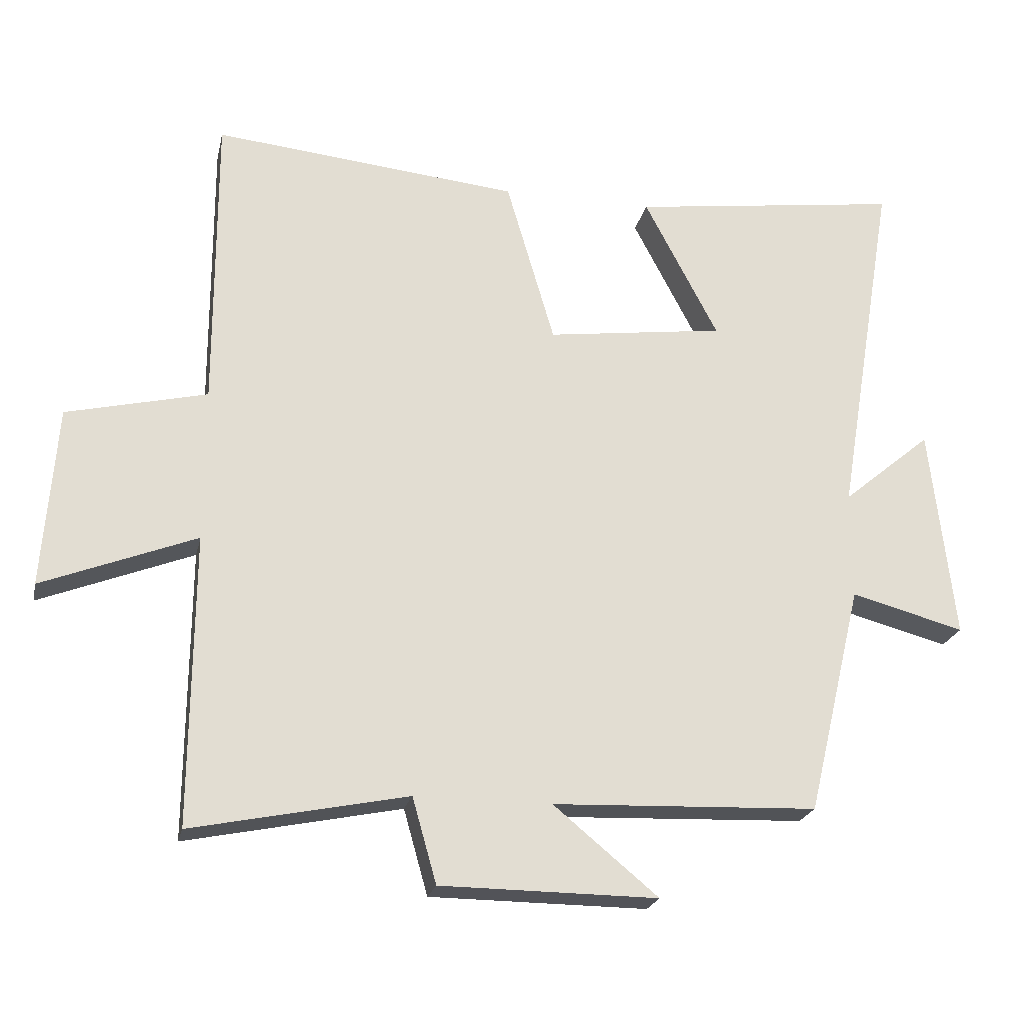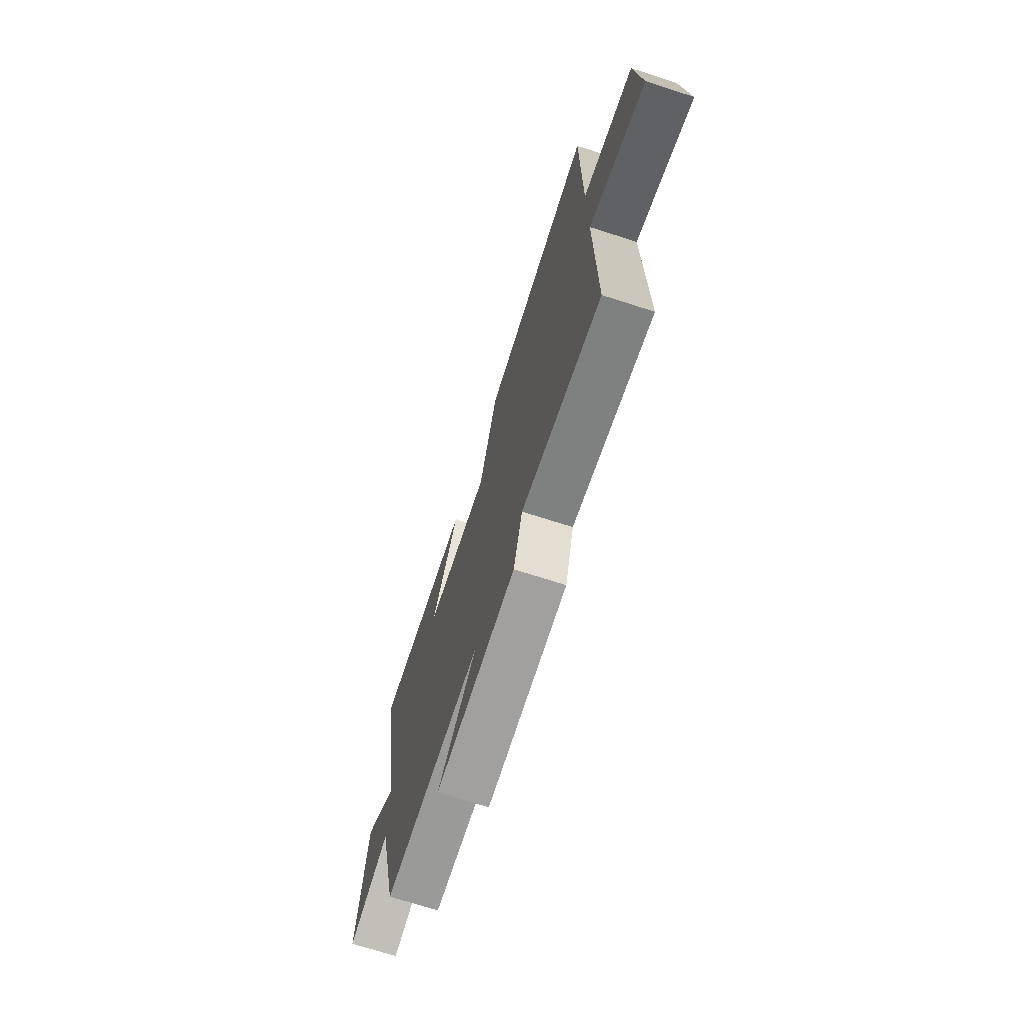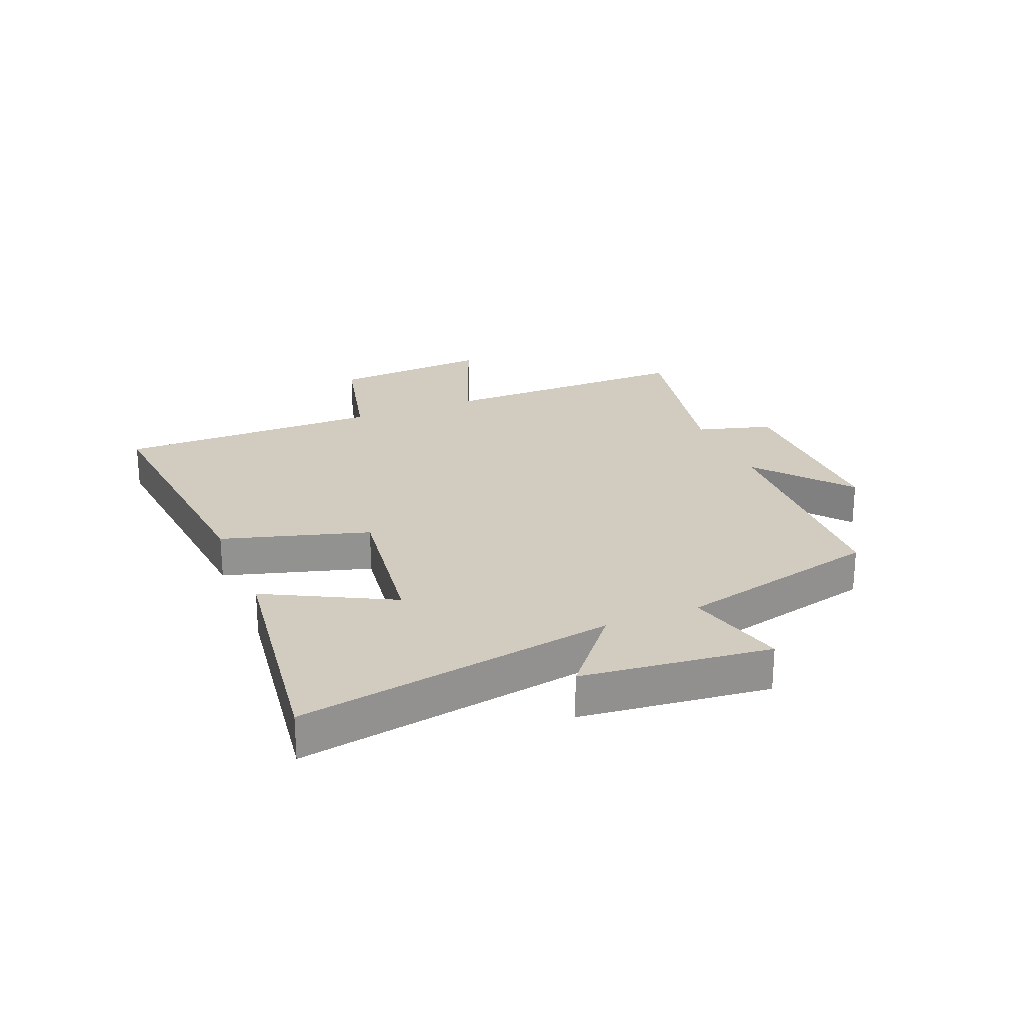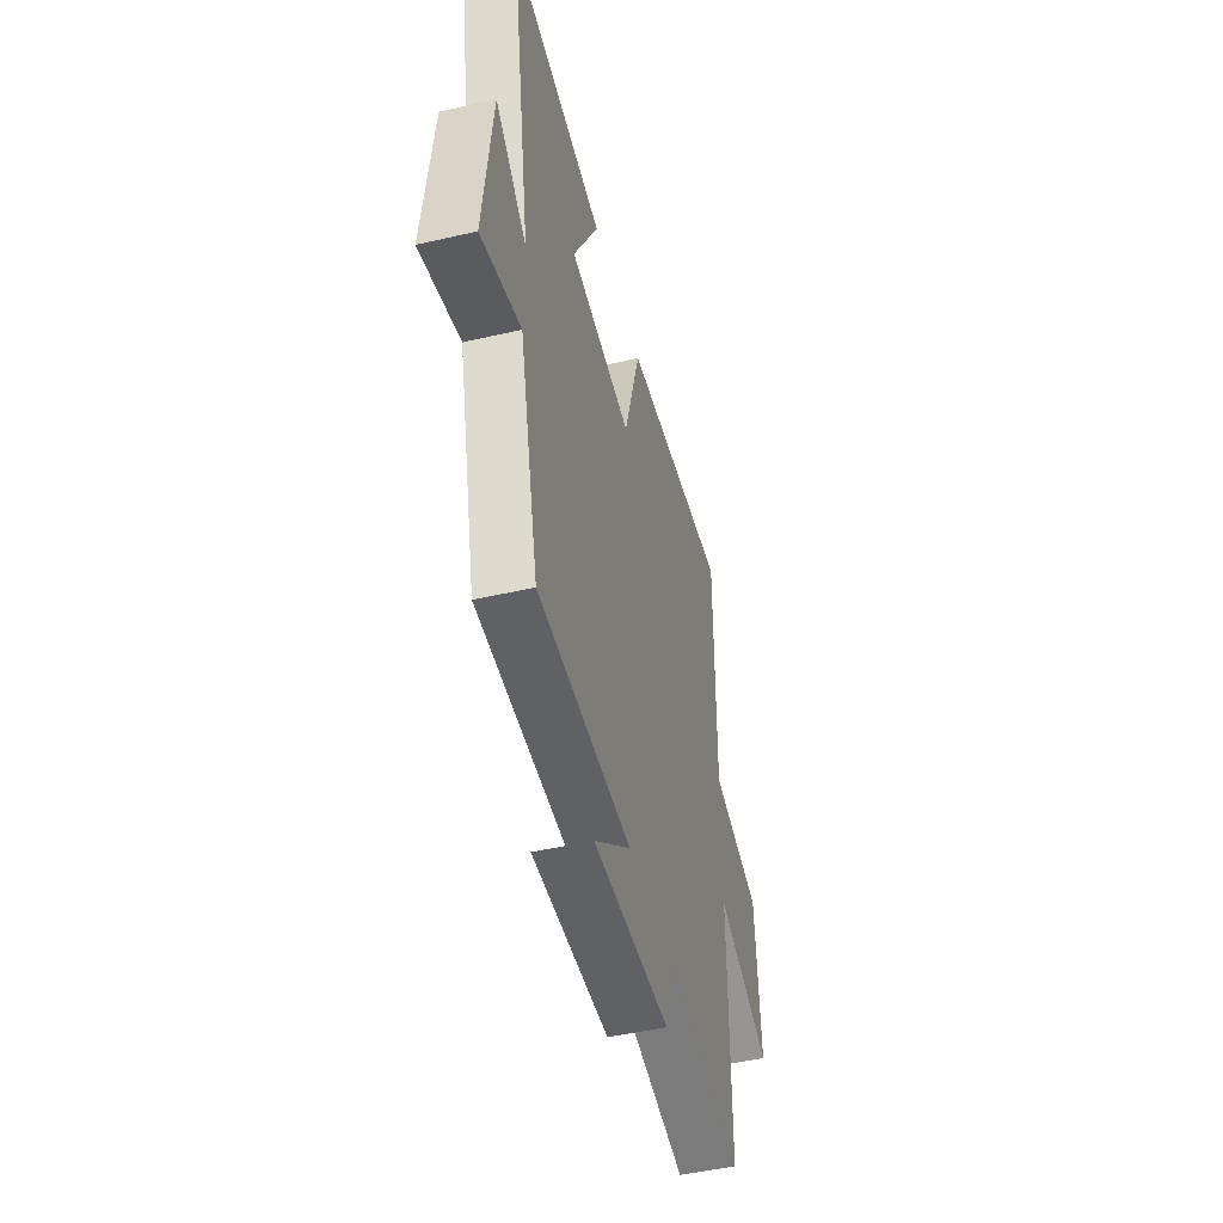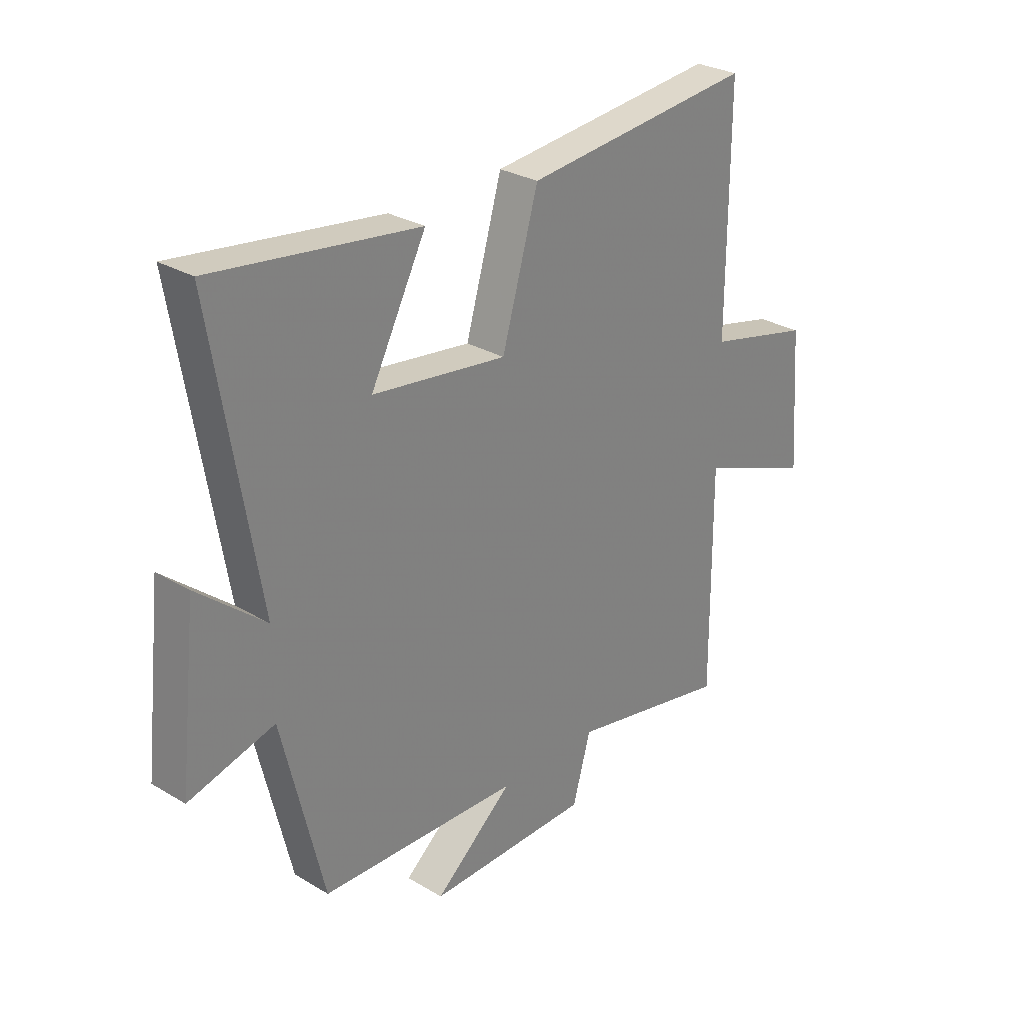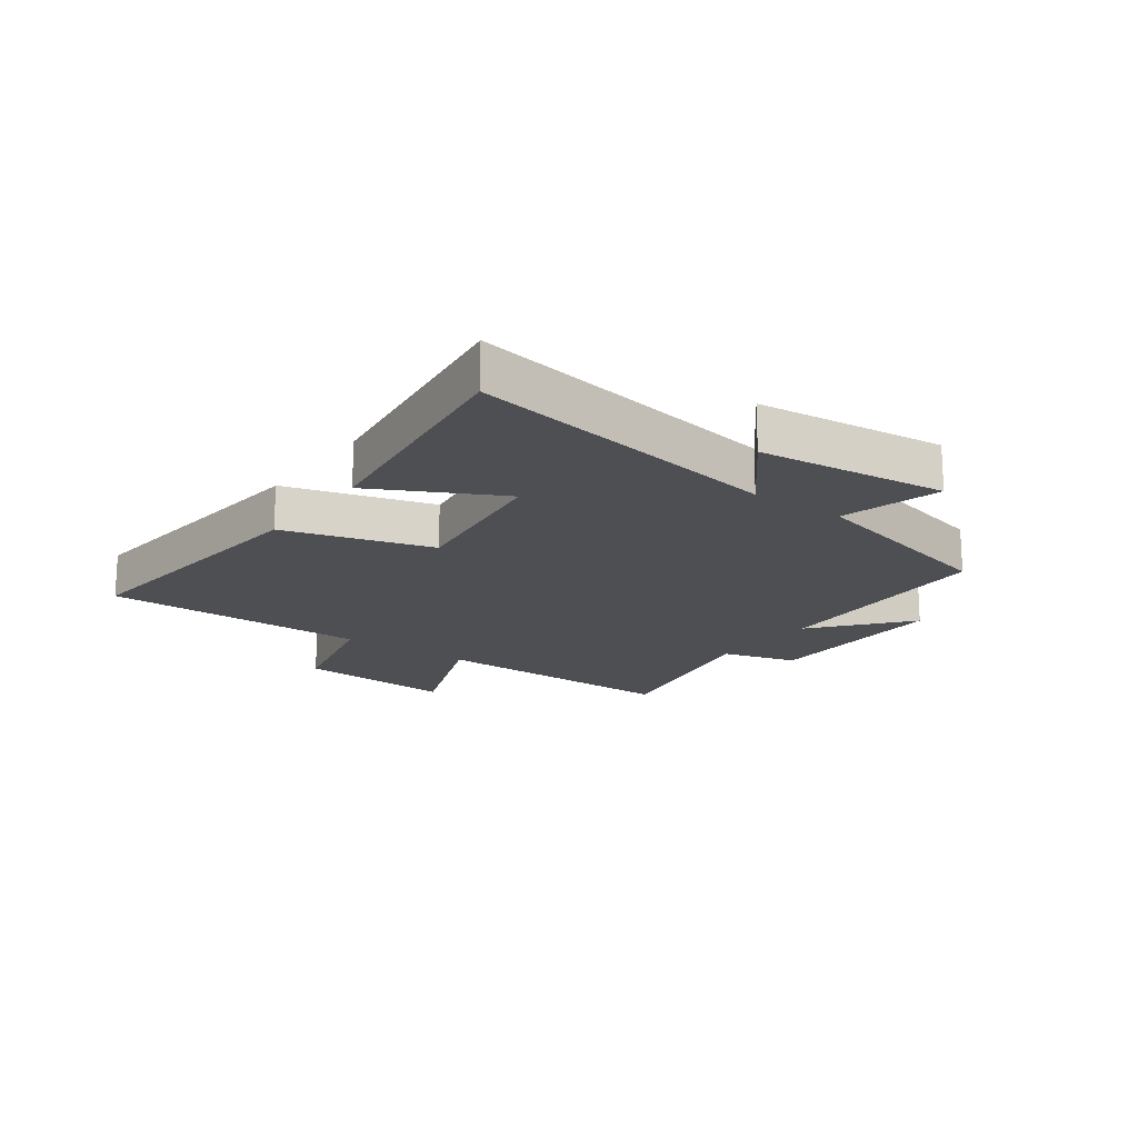
<metadata>
{"format":"obj","ext":"obj","renderer":"f3d","projection":"perspective","resolution":1024,"background":"white","views":[{"elev":-22.5,"azim":-12.3,"up":"+Z"},{"elev":-71.5,"azim":-107.8,"up":"+Z"},{"elev":24.2,"azim":67.7,"up":"+Y"},{"elev":-47.6,"azim":104.6,"up":"+Z"},{"elev":28.7,"azim":131.7,"up":"+Z"},{"elev":-17.6,"azim":53.8,"up":"+Y"}]}
</metadata>
<code>
v -0.503 0.07 -0.566
v -0.5 0.07 -0.133
v -0.729 0.07 -0.223
v -0.709 0.07 0.047
v -0.5 0.07 0.097
v -0.501 0.07 0.545
v -0.044 0.07 0.5
v 0.028 0.07 0.253
v 0.294 0.07 0.289
v 0.184 0.07 0.5
v 0.589 0.07 0.555
v 0.5 0.07 0.021
v 0.633 0.07 0.132
v 0.669 0.07 -0.186
v 0.5 0.07 -0.141
v 0.418 0.07 -0.484
v 0.022 0.07 -0.5
v 0.178 0.07 -0.629
v -0.146 0.07 -0.627
v -0.182 0.07 -0.5
v -0.503 0 -0.566
v -0.5 0 -0.133
v -0.729 0 -0.223
v -0.709 0 0.047
v -0.5 0 0.097
v -0.501 0 0.545
v -0.044 0 0.5
v 0.028 0 0.253
v 0.294 0 0.289
v 0.184 0 0.5
v 0.589 0 0.555
v 0.5 0 0.021
v 0.633 0 0.132
v 0.669 0 -0.186
v 0.5 0 -0.141
v 0.418 0 -0.484
v 0.022 0 -0.5
v 0.178 0 -0.629
v -0.146 0 -0.627
v -0.182 0 -0.5
f 17 18 19 20
f 15 16 17 20
f 15 20 1 2
f 12 13 14 15
f 12 15 2
f 9 10 11 12
f 8 9 12 2
f 5 6 7 8
f 5 8 2 3
f 3 4 5
f 40 39 38 37
f 40 37 36 35
f 22 21 40 35
f 35 34 33 32
f 22 35 32
f 32 31 30 29
f 22 32 29 28
f 28 27 26 25
f 23 22 28 25
f 25 24 23
f 1 21 22 2
f 2 22 23 3
f 3 23 24 4
f 4 24 25 5
f 5 25 26 6
f 6 26 27 7
f 7 27 28 8
f 8 28 29 9
f 9 29 30 10
f 10 30 31 11
f 11 31 32 12
f 12 32 33 13
f 13 33 34 14
f 14 34 35 15
f 15 35 36 16
f 16 36 37 17
f 17 37 38 18
f 18 38 39 19
f 19 39 40 20
f 20 40 21 1

</code>
